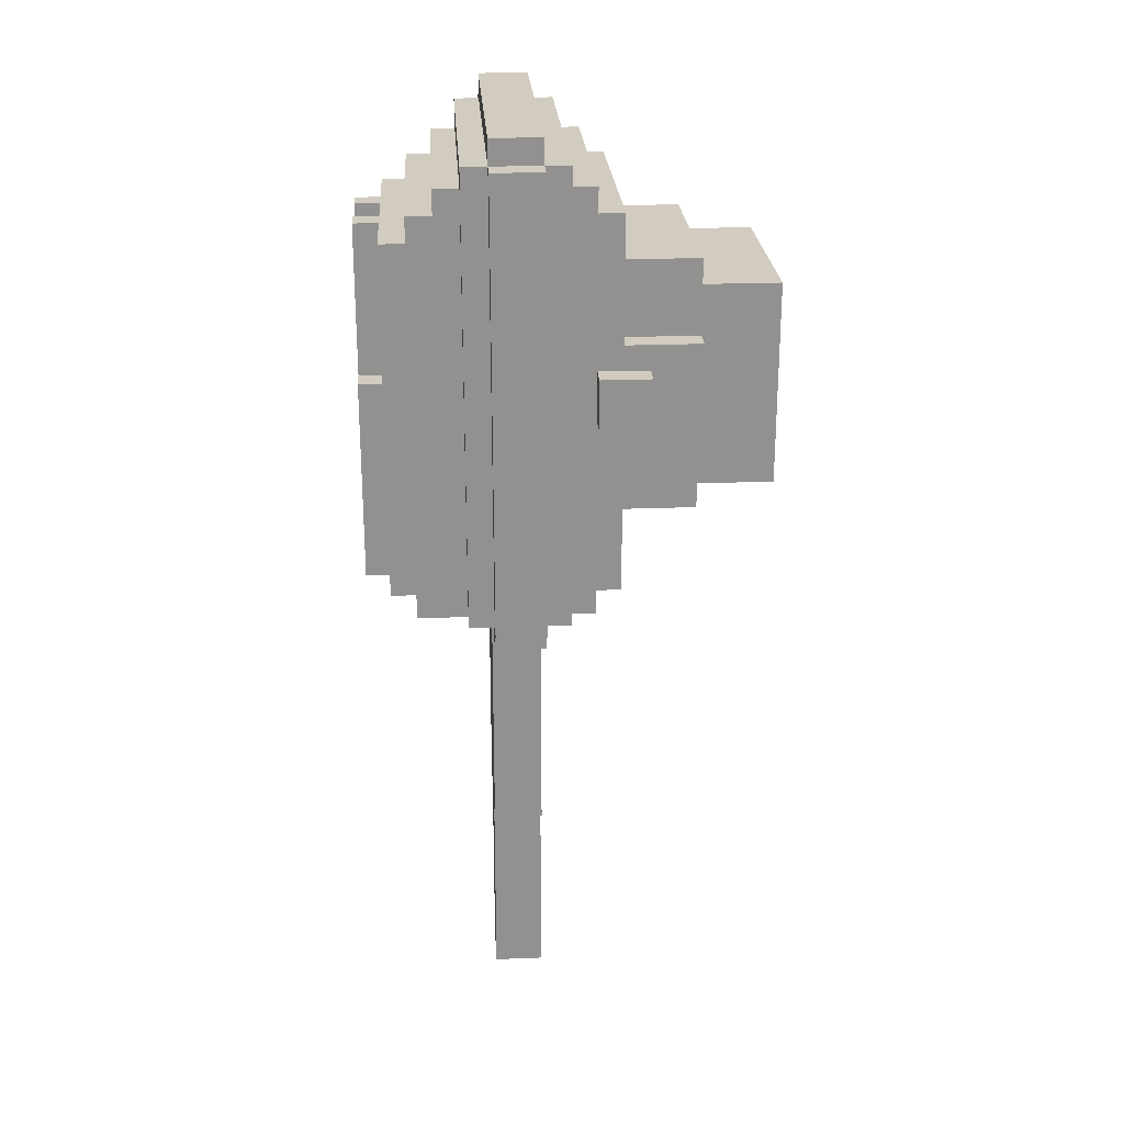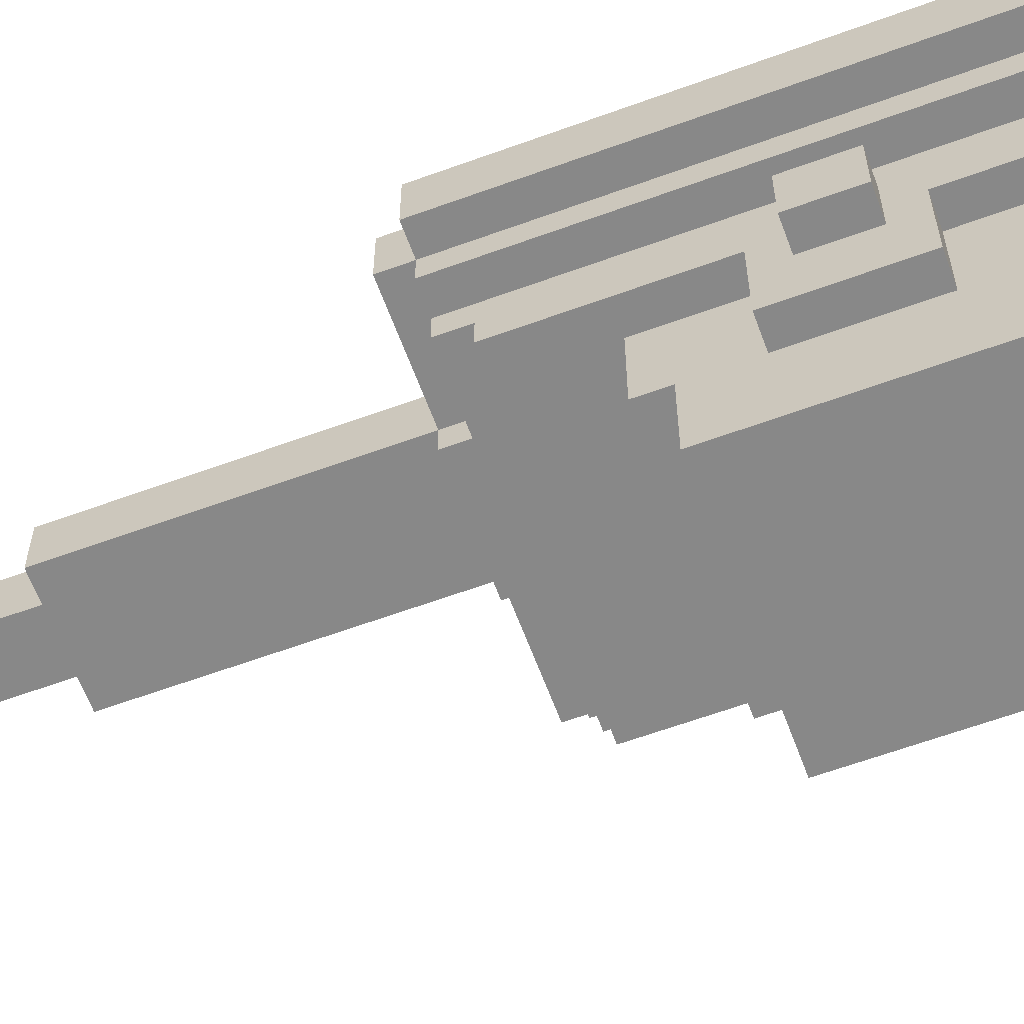
<metadata>
{"format":"obj","ext":"obj","renderer":"f3d","projection":"perspective","resolution":1024,"background":"white","views":[{"elev":24.2,"azim":-93.7,"up":"+Z"},{"elev":-62.8,"azim":-69.7,"up":"+Y"}]}
</metadata>
<code>
o
v 1.3 2.9 -0.1
v 1.3 2.9 -1.9
v 1.3 3.1 -0.1
v 1.3 3.1 -1.9
v 1.4 2.5 -0.9
v 1.4 2.5 -1.1
v 1.4 2.7 -0.9
v 1.4 2.7 -1.1
v 1.4 2.8 -0.1
v 1.4 2.8 -1.9
v 1.4 2.9 0
v 1.4 2.9 -0.1
v 1.4 2.9 -1.9
v 1.4 2.9 -2
v 1.4 3.1 0
v 1.4 3.1 -0.1
v 1.4 3.1 -1.9
v 1.4 3.1 -2
v 1.4 3.2 -0.1
v 1.4 3.2 -1.9
v 1.5 2.3 -0.8
v 1.5 2.3 -1.2
v 1.5 2.5 -0.9
v 1.5 2.5 -1.1
v 1.5 2.6 -0.3
v 1.5 2.6 -0.8
v 1.5 2.6 -1.2
v 1.5 2.6 -1.8
v 1.5 2.7 -0.2
v 1.5 2.7 -0.3
v 1.5 2.7 -0.9
v 1.5 2.7 -1.1
v 1.5 2.7 -1.8
v 1.5 2.7 -1.9
v 1.5 2.8 -0.2
v 1.5 2.8 -0.8
v 1.5 2.8 -1.2
v 1.5 2.8 -1.9
v 1.5 3.2 -0.2
v 1.5 3.2 -1.9
v 1.5 3.3 -0.2
v 1.5 3.3 -0.3
v 1.5 3.4 -0.3
v 1.5 3.4 -0.4
v 1.5 3.4 -1.8
v 1.5 3.4 -1.9
v 1.5 3.5 -0.4
v 1.5 3.5 -1.8
v 1.6 2 -0.6
v 1.6 2 -1.4
v 1.6 2.3 -0.5
v 1.6 2.3 -0.6
v 1.6 2.3 -0.8
v 1.6 2.3 -1.2
v 1.6 2.3 -1.4
v 1.6 2.3 -1.5
v 1.6 2.6 -0.5
v 1.6 2.6 -0.8
v 1.6 2.6 -1.2
v 1.6 2.6 -1.5
v 1.7 3.5 -1
v 1.7 3.5 -1.8
v 1.7 3.6 -1
v 1.7 3.6 -1.8
v 1.8 2.8 -1.9
v 1.8 2.8 -2
v 1.8 2.9 -1.9
v 1.8 2.9 -2
v 1.8 2.9 -3
v 1.8 3.1 -1.9
v 1.8 3.1 -2
v 1.8 3.1 -3
v 1.8 3.2 -1.9
v 1.8 3.2 -2
v 1.8 3.5 -0.4
v 1.8 3.5 -1
v 1.8 3.6 -0.4
v 1.8 3.6 -1
v 1.9 2.9 -3
v 1.9 2.9 -3.8
v 1.9 3.1 -3
v 1.9 3.1 -3.8
v 2.1 3.5 -0.4
v 2.1 3.5 -1.8
v 2.1 3.6 -0.4
v 2.1 3.6 -1.8
v 1.9 3.5 -0.4
v 1.9 3.5 -1.8
v 1.9 3.6 -0.4
v 1.9 3.6 -1.8
v 2.1 2.9 -3
v 2.1 2.9 -3.8
v 2.1 3.1 -3
v 2.1 3.1 -3.8
v 2.2 2.8 -1.9
v 2.2 2.8 -2
v 2.2 2.9 -1.9
v 2.2 2.9 -2
v 2.2 2.9 -3
v 2.2 3.1 -1.9
v 2.2 3.1 -2
v 2.2 3.1 -3
v 2.2 3.2 -1.9
v 2.2 3.2 -2
v 2.2 3.5 -0.4
v 2.2 3.5 -1
v 2.2 3.6 -0.4
v 2.2 3.6 -1
v 2.3 3.5 -1
v 2.3 3.5 -1.8
v 2.3 3.6 -1
v 2.3 3.6 -1.8
v 2.4 2 -0.6
v 2.4 2 -1.4
v 2.4 2.3 -0.5
v 2.4 2.3 -0.6
v 2.4 2.3 -0.8
v 2.4 2.3 -1.2
v 2.4 2.3 -1.4
v 2.4 2.3 -1.5
v 2.4 2.6 -0.5
v 2.4 2.6 -0.8
v 2.4 2.6 -1.2
v 2.4 2.6 -1.5
v 2.5 2.3 -0.8
v 2.5 2.3 -1.2
v 2.5 2.5 -0.9
v 2.5 2.5 -1.1
v 2.5 2.6 -0.3
v 2.5 2.6 -0.8
v 2.5 2.6 -1.2
v 2.5 2.6 -1.8
v 2.5 2.7 -0.2
v 2.5 2.7 -0.3
v 2.5 2.7 -0.9
v 2.5 2.7 -1.1
v 2.5 2.7 -1.8
v 2.5 2.7 -1.9
v 2.5 2.8 -0.2
v 2.5 2.8 -0.8
v 2.5 2.8 -1.2
v 2.5 2.8 -1.9
v 2.5 3.2 -0.2
v 2.5 3.2 -1.9
v 2.5 3.3 -0.2
v 2.5 3.3 -0.3
v 2.5 3.4 -0.3
v 2.5 3.4 -0.4
v 2.5 3.4 -1.8
v 2.5 3.4 -1.9
v 2.5 3.5 -0.4
v 2.5 3.5 -1.8
v 2.6 2.5 -0.9
v 2.6 2.5 -1.1
v 2.6 2.7 -0.9
v 2.6 2.7 -1.1
v 2.6 2.8 -0.1
v 2.6 2.8 -1.9
v 2.6 2.9 0
v 2.6 2.9 -0.1
v 2.6 2.9 -1.9
v 2.6 2.9 -2
v 2.6 3.1 0
v 2.6 3.1 -0.1
v 2.6 3.1 -1.9
v 2.6 3.1 -2
v 2.6 3.2 -0.1
v 2.6 3.2 -1.9
v 2.7 2.9 -0.1
v 2.7 2.9 -1.9
v 2.7 3.1 -0.1
v 2.7 3.1 -1.9
v 1.4 2.9 0
v 1.4 3.1 0
v 2.6 2.9 0
v 2.6 3.1 0
v 1.3 2.9 -0.1
v 1.3 3.1 -0.1
v 1.4 2.8 -0.1
v 1.4 2.9 -0.1
v 1.4 3.1 -0.1
v 1.4 3.2 -0.1
v 1.5 2.8 -0.1
v 1.5 2.9 -0.1
v 1.5 3.1 -0.1
v 1.5 3.2 -0.1
v 2.5 2.8 -0.1
v 2.5 2.9 -0.1
v 2.5 3.1 -0.1
v 2.5 3.2 -0.1
v 2.6 2.8 -0.1
v 2.6 2.9 -0.1
v 2.6 3.1 -0.1
v 2.6 3.2 -0.1
v 2.7 2.9 -0.1
v 2.7 3.1 -0.1
v 1.5 2.7 -0.2
v 1.5 2.8 -0.2
v 1.5 3.2 -0.2
v 1.5 3.3 -0.2
v 2.5 2.7 -0.2
v 2.5 2.8 -0.2
v 2.5 3.2 -0.2
v 2.5 3.3 -0.2
v 1.5 2.6 -0.3
v 1.5 2.7 -0.3
v 1.5 3.3 -0.3
v 1.5 3.4 -0.3
v 2.5 2.6 -0.3
v 2.5 2.7 -0.3
v 2.5 3.3 -0.3
v 2.5 3.4 -0.3
v 1.5 3.4 -0.4
v 1.5 3.5 -0.4
v 1.8 3.5 -0.4
v 1.8 3.6 -0.4
v 1.9 3.5 -0.4
v 1.9 3.6 -0.4
v 2.1 3.5 -0.4
v 2.1 3.6 -0.4
v 2.2 3.5 -0.4
v 2.2 3.6 -0.4
v 2.5 3.4 -0.4
v 2.5 3.5 -0.4
v 1.6 2.3 -0.5
v 1.6 2.6 -0.5
v 2.4 2.3 -0.5
v 2.4 2.6 -0.5
v 1.6 2 -0.6
v 1.6 2.3 -0.6
v 2.4 2 -0.6
v 2.4 2.3 -0.6
v 1.5 2.3 -0.8
v 1.5 2.6 -0.8
v 1.6 2.3 -0.8
v 1.6 2.6 -0.8
v 2.4 2.3 -0.8
v 2.4 2.6 -0.8
v 2.5 2.3 -0.8
v 2.5 2.6 -0.8
v 1.4 2.5 -0.9
v 1.4 2.7 -0.9
v 1.5 2.5 -0.9
v 1.5 2.7 -0.9
v 2.5 2.5 -0.9
v 2.5 2.7 -0.9
v 2.6 2.5 -0.9
v 2.6 2.7 -0.9
v 1.7 3.5 -1
v 1.7 3.6 -1
v 1.8 3.5 -1
v 1.8 3.6 -1
v 2.2 3.5 -1
v 2.2 3.6 -1
v 2.3 3.5 -1
v 2.3 3.6 -1
v 1.4 2.5 -1.1
v 1.4 2.7 -1.1
v 1.5 2.5 -1.1
v 1.5 2.7 -1.1
v 2.5 2.5 -1.1
v 2.5 2.7 -1.1
v 2.6 2.5 -1.1
v 2.6 2.7 -1.1
v 1.5 2.3 -1.2
v 1.5 2.6 -1.2
v 1.6 2.3 -1.2
v 1.6 2.6 -1.2
v 2.4 2.3 -1.2
v 2.4 2.6 -1.2
v 2.5 2.3 -1.2
v 2.5 2.6 -1.2
v 1.6 2 -1.4
v 1.6 2.3 -1.4
v 2.4 2 -1.4
v 2.4 2.3 -1.4
v 1.6 2.3 -1.5
v 1.6 2.6 -1.5
v 2.4 2.3 -1.5
v 2.4 2.6 -1.5
v 1.5 2.6 -1.8
v 1.5 2.7 -1.8
v 1.5 3.4 -1.8
v 1.5 3.5 -1.8
v 1.7 3.5 -1.8
v 1.7 3.6 -1.8
v 1.9 3.5 -1.8
v 1.9 3.6 -1.8
v 2.1 3.5 -1.8
v 2.1 3.6 -1.8
v 2.3 3.5 -1.8
v 2.3 3.6 -1.8
v 2.5 2.6 -1.8
v 2.5 2.7 -1.8
v 2.5 3.4 -1.8
v 2.5 3.5 -1.8
v 1.3 2.9 -1.9
v 1.3 3.1 -1.9
v 1.4 2.8 -1.9
v 1.4 2.9 -1.9
v 1.4 3.1 -1.9
v 1.4 3.2 -1.9
v 1.5 2.7 -1.9
v 1.5 2.8 -1.9
v 1.5 2.9 -1.9
v 1.5 3.1 -1.9
v 1.5 3.2 -1.9
v 1.5 3.4 -1.9
v 1.8 2.8 -1.9
v 1.8 2.9 -1.9
v 1.8 3.1 -1.9
v 1.8 3.2 -1.9
v 2.2 2.8 -1.9
v 2.2 2.9 -1.9
v 2.2 3.1 -1.9
v 2.2 3.2 -1.9
v 2.5 2.7 -1.9
v 2.5 2.8 -1.9
v 2.5 2.9 -1.9
v 2.5 3.1 -1.9
v 2.5 3.2 -1.9
v 2.5 3.4 -1.9
v 2.6 2.8 -1.9
v 2.6 2.9 -1.9
v 2.6 3.1 -1.9
v 2.6 3.2 -1.9
v 2.7 2.9 -1.9
v 2.7 3.1 -1.9
v 1.4 2.9 -2
v 1.4 3.1 -2
v 1.8 2.8 -2
v 1.8 2.9 -2
v 1.8 3.1 -2
v 1.8 3.2 -2
v 1.9 2.9 -2
v 1.9 3.1 -2
v 2.1 2.9 -2
v 2.1 3.1 -2
v 2.2 2.8 -2
v 2.2 2.9 -2
v 2.2 3.1 -2
v 2.2 3.2 -2
v 2.6 2.9 -2
v 2.6 3.1 -2
v 1.8 2.9 -3
v 1.8 3.1 -3
v 1.9 2.9 -3
v 1.9 3.1 -3
v 2.1 2.9 -3
v 2.1 3.1 -3
v 2.2 2.9 -3
v 2.2 3.1 -3
v 1.9 2.9 -3.8
v 1.9 3.1 -3.8
v 2.1 2.9 -3.8
v 2.1 3.1 -3.8
v 1.6 2 -0.6
v 2.4 2 -0.6
v 1.6 2 -1.4
v 2.4 2 -1.4
v 1.6 2.3 -0.5
v 2.4 2.3 -0.5
v 1.6 2.3 -0.6
v 2.4 2.3 -0.6
v 1.5 2.3 -0.8
v 1.6 2.3 -0.8
v 2.4 2.3 -0.8
v 2.5 2.3 -0.8
v 1.5 2.3 -1.2
v 1.6 2.3 -1.2
v 2.4 2.3 -1.2
v 2.5 2.3 -1.2
v 1.6 2.3 -1.4
v 2.4 2.3 -1.4
v 1.6 2.3 -1.5
v 2.4 2.3 -1.5
v 1.4 2.5 -0.9
v 1.5 2.5 -0.9
v 2.5 2.5 -0.9
v 2.6 2.5 -0.9
v 1.4 2.5 -1.1
v 1.5 2.5 -1.1
v 2.5 2.5 -1.1
v 2.6 2.5 -1.1
v 1.5 2.6 -0.3
v 2.5 2.6 -0.3
v 1.6 2.6 -0.5
v 2.4 2.6 -0.5
v 1.5 2.6 -0.8
v 1.6 2.6 -0.8
v 2.4 2.6 -0.8
v 2.5 2.6 -0.8
v 1.5 2.6 -1.2
v 1.6 2.6 -1.2
v 2.4 2.6 -1.2
v 2.5 2.6 -1.2
v 1.6 2.6 -1.5
v 2.4 2.6 -1.5
v 1.5 2.6 -1.8
v 2.5 2.6 -1.8
v 1.5 2.7 -0.2
v 2.5 2.7 -0.2
v 1.5 2.7 -0.3
v 2.5 2.7 -0.3
v 1.5 2.7 -1.8
v 2.5 2.7 -1.8
v 1.5 2.7 -1.9
v 2.5 2.7 -1.9
v 1.4 2.8 -0.1
v 1.5 2.8 -0.1
v 2.5 2.8 -0.1
v 2.6 2.8 -0.1
v 1.5 2.8 -0.2
v 2.5 2.8 -0.2
v 1.5 2.8 -0.8
v 2.5 2.8 -0.8
v 1.5 2.8 -1.2
v 2.5 2.8 -1.2
v 1.4 2.8 -1.9
v 1.5 2.8 -1.9
v 1.8 2.8 -1.9
v 2.2 2.8 -1.9
v 2.5 2.8 -1.9
v 2.6 2.8 -1.9
v 1.8 2.8 -2
v 2.2 2.8 -2
v 1.4 2.9 0
v 2.6 2.9 0
v 1.3 2.9 -0.1
v 1.4 2.9 -0.1
v 1.5 2.9 -0.1
v 2.5 2.9 -0.1
v 2.6 2.9 -0.1
v 2.7 2.9 -0.1
v 1.3 2.9 -1.9
v 1.4 2.9 -1.9
v 1.5 2.9 -1.9
v 1.8 2.9 -1.9
v 2.2 2.9 -1.9
v 2.5 2.9 -1.9
v 2.6 2.9 -1.9
v 2.7 2.9 -1.9
v 1.4 2.9 -2
v 1.8 2.9 -2
v 1.9 2.9 -2
v 2.1 2.9 -2
v 2.2 2.9 -2
v 2.6 2.9 -2
v 1.8 2.9 -3
v 1.9 2.9 -3
v 2.1 2.9 -3
v 2.2 2.9 -3
v 1.9 2.9 -3.8
v 2.1 2.9 -3.8
v 1.4 2.7 -0.9
v 1.5 2.7 -0.9
v 2.5 2.7 -0.9
v 2.6 2.7 -0.9
v 1.4 2.7 -1.1
v 1.5 2.7 -1.1
v 2.5 2.7 -1.1
v 2.6 2.7 -1.1
v 1.4 3.1 0
v 2.6 3.1 0
v 1.3 3.1 -0.1
v 1.4 3.1 -0.1
v 1.5 3.1 -0.1
v 2.5 3.1 -0.1
v 2.6 3.1 -0.1
v 2.7 3.1 -0.1
v 1.3 3.1 -1.9
v 1.4 3.1 -1.9
v 1.5 3.1 -1.9
v 1.8 3.1 -1.9
v 2.2 3.1 -1.9
v 2.5 3.1 -1.9
v 2.6 3.1 -1.9
v 2.7 3.1 -1.9
v 1.4 3.1 -2
v 1.8 3.1 -2
v 1.9 3.1 -2
v 2.1 3.1 -2
v 2.2 3.1 -2
v 2.6 3.1 -2
v 1.8 3.1 -3
v 1.9 3.1 -3
v 2.1 3.1 -3
v 2.2 3.1 -3
v 1.9 3.1 -3.8
v 2.1 3.1 -3.8
v 1.4 3.2 -0.1
v 1.5 3.2 -0.1
v 2.5 3.2 -0.1
v 2.6 3.2 -0.1
v 1.5 3.2 -0.2
v 2.5 3.2 -0.2
v 1.4 3.2 -1.9
v 1.5 3.2 -1.9
v 1.8 3.2 -1.9
v 2.2 3.2 -1.9
v 2.5 3.2 -1.9
v 2.6 3.2 -1.9
v 1.8 3.2 -2
v 2.2 3.2 -2
v 1.5 3.3 -0.2
v 2.5 3.3 -0.2
v 1.5 3.3 -0.3
v 2.5 3.3 -0.3
v 1.5 3.4 -0.3
v 2.5 3.4 -0.3
v 1.5 3.4 -0.4
v 2.5 3.4 -0.4
v 1.5 3.4 -1.8
v 2.5 3.4 -1.8
v 1.5 3.4 -1.9
v 2.5 3.4 -1.9
v 1.5 3.5 -0.4
v 1.8 3.5 -0.4
v 1.9 3.5 -0.4
v 2.1 3.5 -0.4
v 2.2 3.5 -0.4
v 2.5 3.5 -0.4
v 1.7 3.5 -1
v 1.8 3.5 -1
v 2.2 3.5 -1
v 2.3 3.5 -1
v 1.5 3.5 -1.8
v 1.7 3.5 -1.8
v 1.9 3.5 -1.8
v 2.1 3.5 -1.8
v 2.3 3.5 -1.8
v 2.5 3.5 -1.8
v 1.8 3.6 -0.4
v 1.9 3.6 -0.4
v 2.1 3.6 -0.4
v 2.2 3.6 -0.4
v 1.7 3.6 -1
v 1.8 3.6 -1
v 2.2 3.6 -1
v 2.3 3.6 -1
v 1.7 3.6 -1.8
v 1.9 3.6 -1.8
v 2.1 3.6 -1.8
v 2.3 3.6 -1.8
f 3 2 1
f 4 2 3
f 7 6 5
f 8 6 7
f 12 10 9
f 13 10 12
f 15 12 11
f 16 12 15
f 17 14 13
f 18 14 17
f 19 17 16
f 20 17 19
f 23 22 21
f 24 22 23
f 26 23 21
f 27 22 24
f 30 26 25
f 31 23 26
f 32 27 24
f 33 28 27
f 35 30 29
f 36 32 31
f 36 30 35
f 36 31 26
f 36 26 30
f 37 34 33
f 37 32 36
f 37 33 27
f 37 27 32
f 38 34 37
f 41 40 39
f 42 40 41
f 43 40 42
f 44 40 43
f 45 40 44
f 46 40 45
f 47 45 44
f 48 45 47
f 52 50 49
f 53 50 52
f 54 50 53
f 55 50 54
f 57 52 51
f 57 53 52
f 58 53 57
f 59 56 55
f 59 55 54
f 60 56 59
f 63 62 61
f 64 62 63
f 67 66 65
f 68 66 67
f 71 69 68
f 72 69 71
f 73 71 70
f 74 71 73
f 77 76 75
f 78 76 77
f 81 80 79
f 82 80 81
f 85 84 83
f 86 84 85
f 87 88 89
f 89 88 90
f 91 92 93
f 93 92 94
f 95 96 97
f 97 96 98
f 98 99 101
f 101 99 102
f 100 101 103
f 103 101 104
f 105 106 107
f 107 106 108
f 109 110 111
f 111 110 112
f 113 114 116
f 116 114 117
f 117 114 118
f 118 114 119
f 115 116 121
f 116 117 121
f 121 117 122
f 119 120 123
f 118 119 123
f 123 120 124
f 125 126 127
f 127 126 128
f 125 127 130
f 128 126 131
f 129 130 134
f 130 127 135
f 128 131 136
f 131 132 137
f 133 134 139
f 135 136 140
f 139 134 140
f 130 135 140
f 134 130 140
f 137 138 141
f 140 136 141
f 131 137 141
f 136 131 141
f 141 138 142
f 143 144 145
f 145 144 146
f 146 144 147
f 147 144 148
f 148 144 149
f 149 144 150
f 148 149 151
f 151 149 152
f 153 154 155
f 155 154 156
f 157 158 160
f 160 158 161
f 159 160 163
f 163 160 164
f 161 162 165
f 165 162 166
f 164 165 167
f 167 165 168
f 169 170 171
f 171 170 172
f 175 174 173
f 176 174 175
f 180 178 177
f 181 178 180
f 183 180 179
f 184 180 183
f 185 182 181
f 186 182 185
f 187 184 183
f 188 184 187
f 189 186 185
f 190 186 189
f 191 188 187
f 192 188 191
f 193 190 189
f 194 190 193
f 195 193 192
f 196 193 195
f 201 198 197
f 202 198 201
f 203 200 199
f 204 200 203
f 209 206 205
f 210 206 209
f 211 208 207
f 212 208 211
f 215 214 213
f 217 215 213
f 217 216 215
f 218 216 217
f 219 217 213
f 221 219 213
f 221 220 219
f 222 220 221
f 223 221 213
f 224 221 223
f 227 226 225
f 228 226 227
f 231 230 229
f 232 230 231
f 235 234 233
f 236 234 235
f 239 238 237
f 240 238 239
f 243 242 241
f 244 242 243
f 247 246 245
f 248 246 247
f 251 250 249
f 252 250 251
f 255 254 253
f 256 254 255
f 257 258 259
f 259 258 260
f 261 262 263
f 263 262 264
f 265 266 267
f 267 266 268
f 269 270 271
f 271 270 272
f 273 274 275
f 275 274 276
f 277 278 279
f 279 278 280
f 283 284 285
f 283 285 287
f 285 286 287
f 287 286 288
f 283 287 289
f 283 289 291
f 289 290 291
f 291 290 292
f 281 282 293
f 293 282 294
f 283 291 295
f 295 291 296
f 297 298 300
f 300 298 301
f 299 300 304
f 304 300 305
f 301 302 306
f 306 302 307
f 304 305 309
f 303 304 309
f 309 305 310
f 307 308 311
f 306 307 311
f 311 308 312
f 303 309 313
f 312 308 316
f 313 314 317
f 303 313 317
f 317 314 318
f 318 314 319
f 315 316 320
f 316 308 321
f 320 316 321
f 321 308 322
f 318 319 323
f 323 319 324
f 320 321 325
f 325 321 326
f 324 325 327
f 327 325 328
f 329 330 332
f 332 330 333
f 331 332 335
f 333 334 336
f 331 335 337
f 336 334 338
f 331 337 339
f 339 337 340
f 338 334 341
f 341 334 342
f 340 341 343
f 343 341 344
f 345 346 347
f 347 346 348
f 349 350 351
f 351 350 352
f 353 354 355
f 355 354 356
f 359 358 357
f 360 358 359
f 363 362 361
f 364 362 363
f 369 366 365
f 370 366 369
f 371 368 367
f 372 368 371
f 375 374 373
f 376 374 375
f 381 378 377
f 382 378 381
f 383 380 379
f 384 380 383
f 387 386 385
f 388 386 387
f 389 387 385
f 390 387 389
f 391 386 388
f 392 386 391
f 397 394 393
f 398 396 395
f 399 397 393
f 399 398 397
f 400 396 398
f 400 398 399
f 403 402 401
f 404 402 403
f 407 406 405
f 408 406 407
f 413 410 409
f 413 411 410
f 414 412 411
f 414 411 413
f 415 413 409
f 416 412 414
f 417 415 409
f 418 412 416
f 419 417 409
f 420 417 419
f 423 412 418
f 424 412 423
f 425 422 421
f 426 422 425
f 430 428 427
f 431 428 430
f 432 428 431
f 433 428 432
f 435 430 429
f 436 430 435
f 441 434 433
f 442 434 441
f 443 437 436
f 443 438 437
f 444 438 443
f 447 440 439
f 447 441 440
f 448 441 447
f 449 445 444
f 450 446 445
f 450 445 449
f 451 447 446
f 451 446 450
f 452 447 451
f 453 451 450
f 454 451 453
f 455 456 459
f 459 456 460
f 457 458 461
f 461 458 462
f 463 464 466
f 466 464 467
f 467 464 468
f 468 464 469
f 465 466 471
f 471 466 472
f 469 470 477
f 477 470 478
f 472 473 479
f 473 474 479
f 479 474 480
f 475 476 483
f 476 477 483
f 483 477 484
f 480 481 485
f 481 482 486
f 485 481 486
f 482 483 487
f 486 482 487
f 487 483 488
f 486 487 489
f 489 487 490
f 491 492 495
f 492 493 495
f 493 494 496
f 495 493 496
f 491 495 497
f 497 495 498
f 496 494 501
f 501 494 502
f 499 500 503
f 503 500 504
f 505 506 507
f 507 506 508
f 509 510 511
f 511 510 512
f 513 514 515
f 515 514 516
f 517 518 523
f 523 518 524
f 521 522 525
f 525 522 526
f 517 523 527
f 527 523 528
f 519 520 529
f 529 520 530
f 526 522 531
f 531 522 532
f 533 534 538
f 535 536 539
f 537 538 541
f 538 534 542
f 541 538 542
f 539 540 543
f 535 539 543
f 543 540 544

</code>
